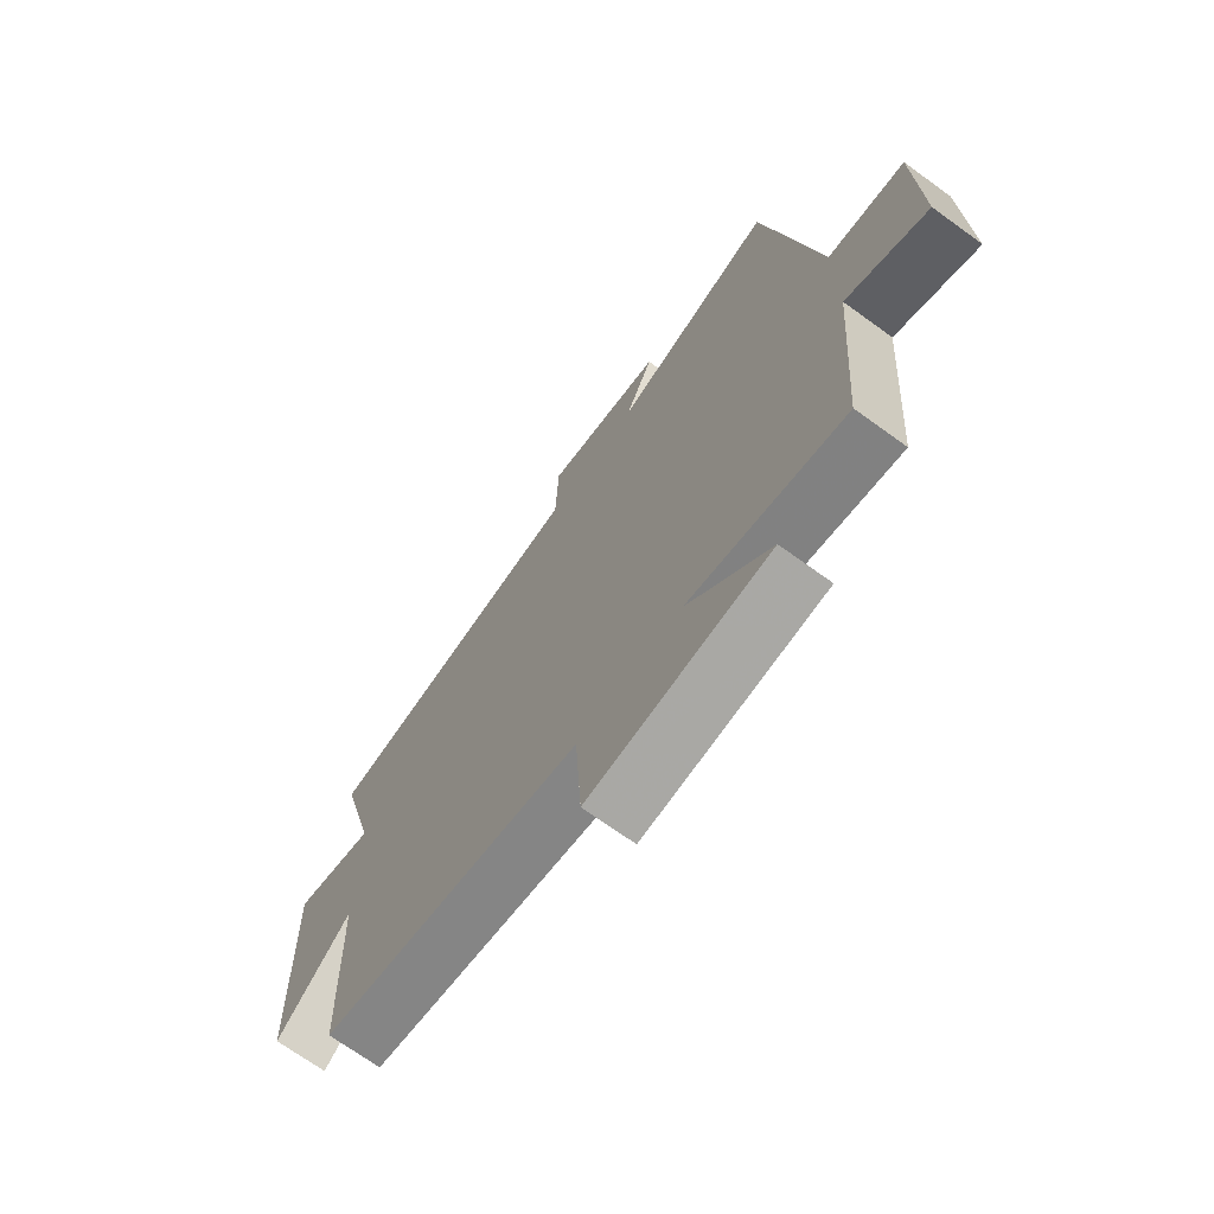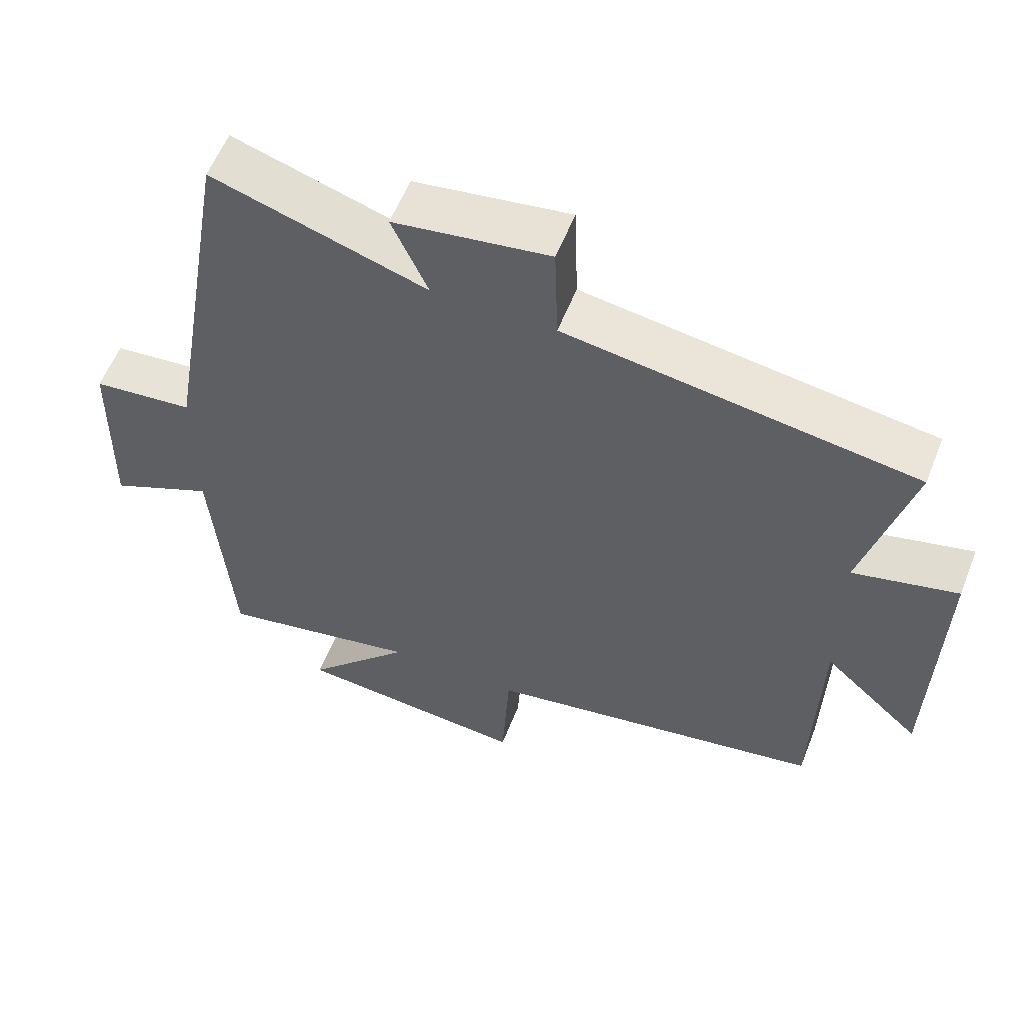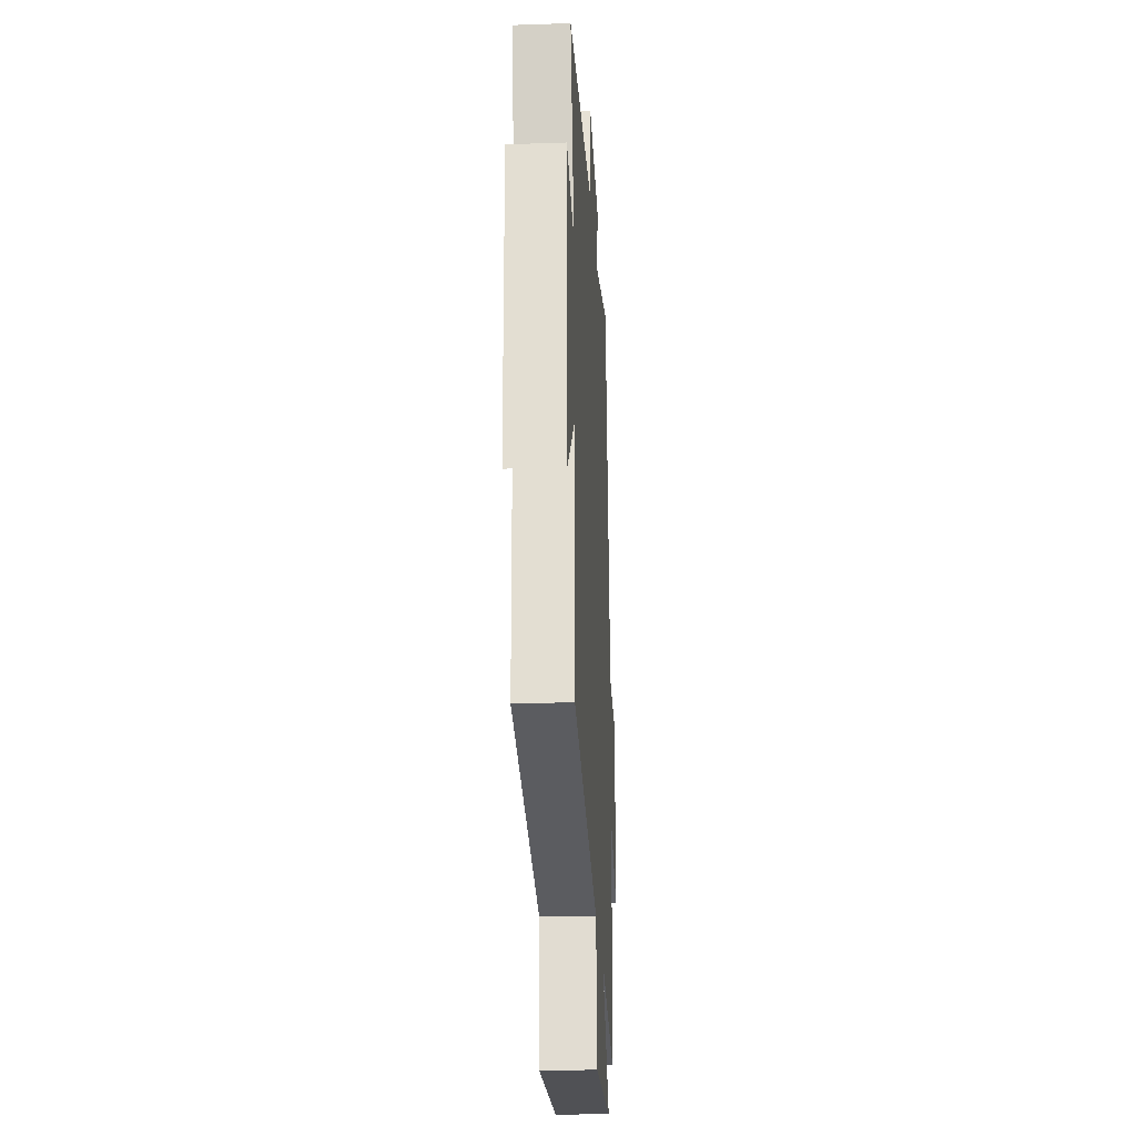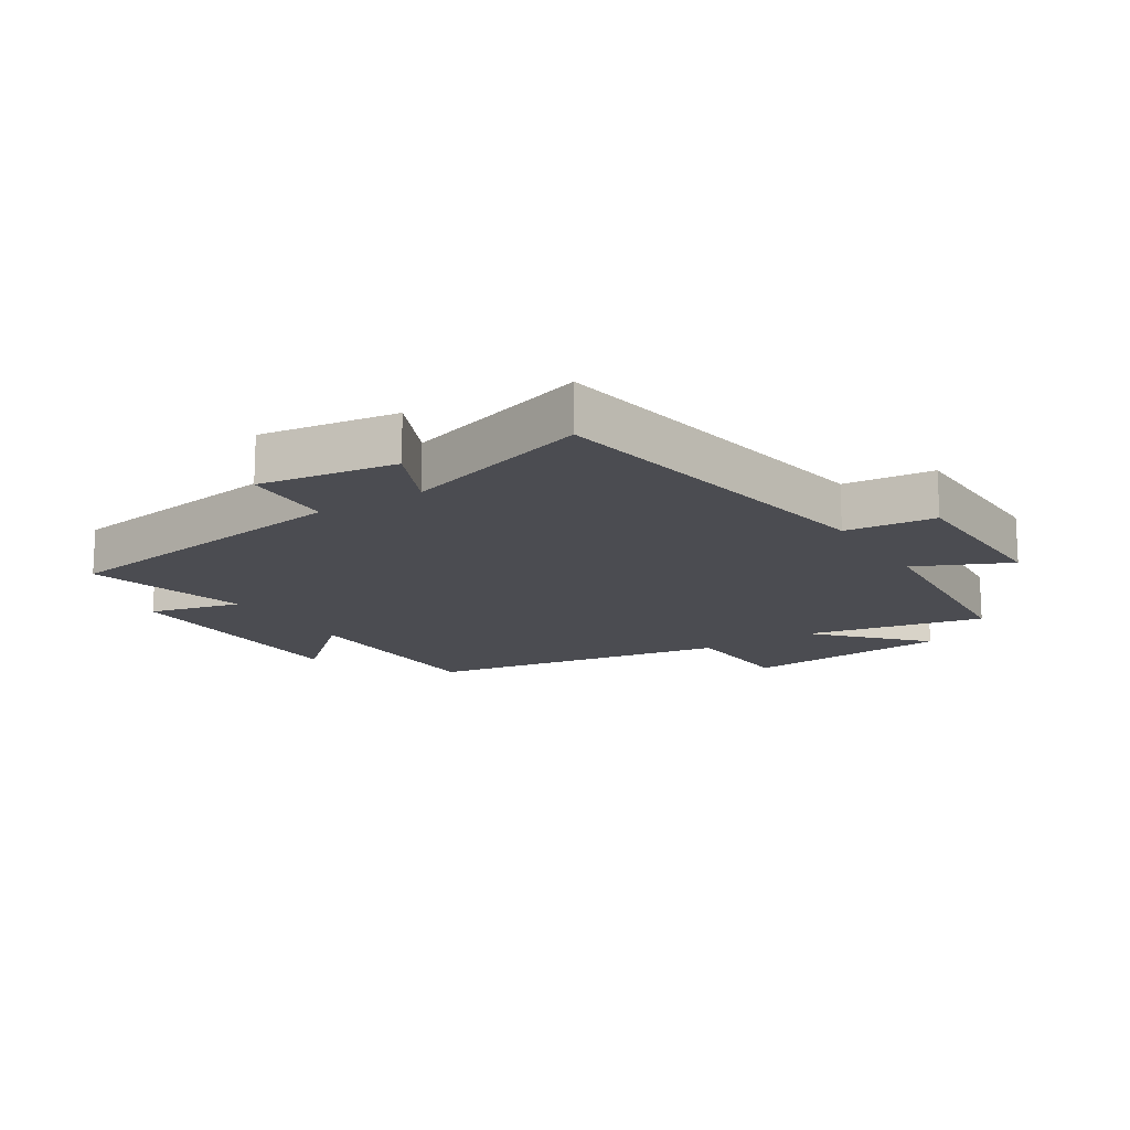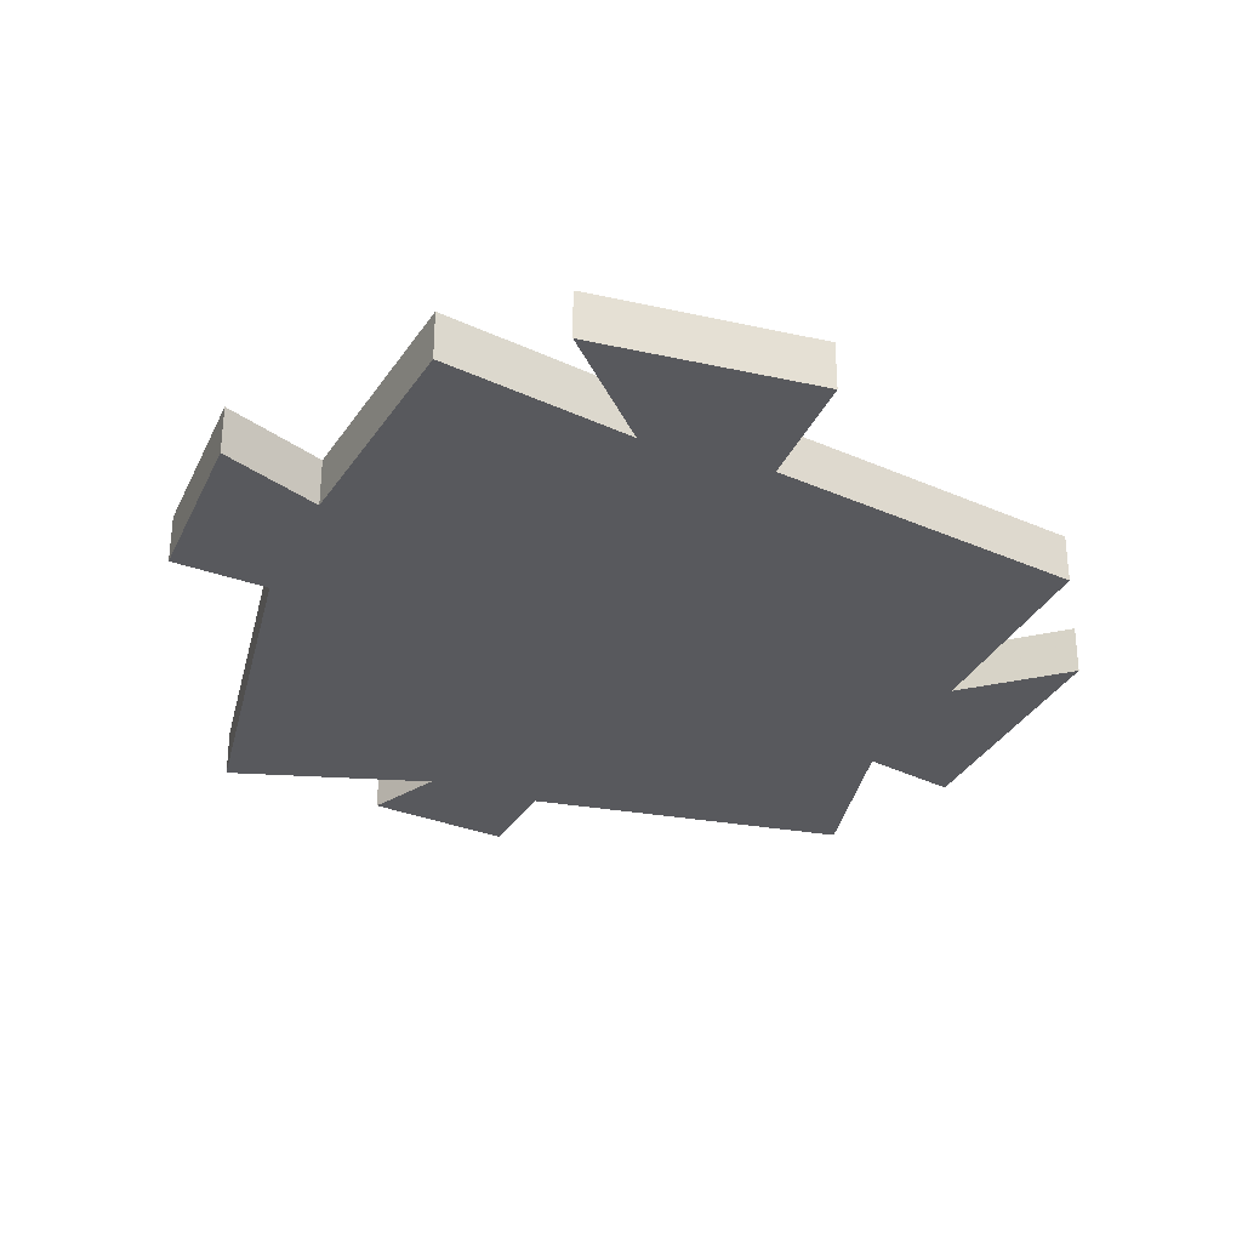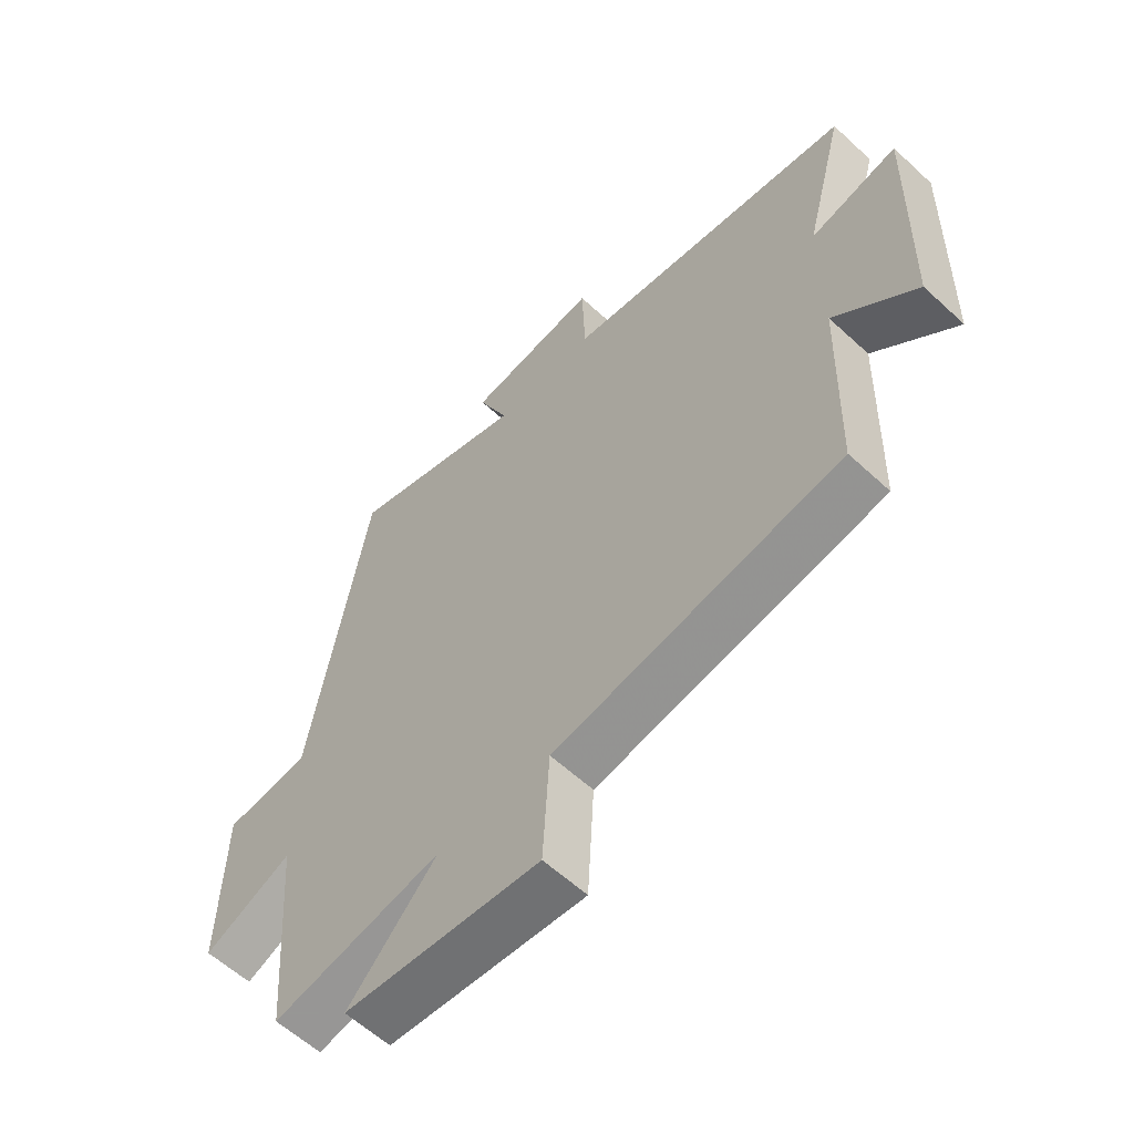
<metadata>
{"format":"obj","ext":"obj","renderer":"f3d","projection":"perspective","resolution":1024,"background":"white","views":[{"elev":-70.5,"azim":54.1,"up":"+Z"},{"elev":57.6,"azim":-158.6,"up":"+Z"},{"elev":-25.4,"azim":-86.8,"up":"+Z"},{"elev":-15.5,"azim":32.2,"up":"+Y"},{"elev":-30.1,"azim":156.8,"up":"+Y"},{"elev":-59.4,"azim":-133.5,"up":"+Z"}]}
</metadata>
<code>
v 0.472 0.07 -0.557
v 0.185 0.07 -0.5
v 0.336 0.07 -0.66
v 0.004 0.07 -0.69
v -0.007 0.07 -0.5
v -0.491 0.07 -0.417
v -0.5 0.07 -0.08
v -0.638 0.07 -0.206
v -0.648 0.07 0.202
v -0.5 0.07 0.166
v -0.568 0.07 0.426
v -0.074 0.07 0.5
v -0.069 0.07 0.647
v 0.151 0.07 0.615
v 0.1 0.07 0.5
v 0.403 0.07 0.596
v 0.5 0.07 0.029
v 0.644 0.07 0.015
v 0.65 0.07 -0.265
v 0.5 0.07 -0.197
v 0.472 0 -0.557
v 0.185 0 -0.5
v 0.336 0 -0.66
v 0.004 0 -0.69
v -0.007 0 -0.5
v -0.491 0 -0.417
v -0.5 0 -0.08
v -0.638 0 -0.206
v -0.648 0 0.202
v -0.5 0 0.166
v -0.568 0 0.426
v -0.074 0 0.5
v -0.069 0 0.647
v 0.151 0 0.615
v 0.1 0 0.5
v 0.403 0 0.596
v 0.5 0 0.029
v 0.644 0 0.015
v 0.65 0 -0.265
v 0.5 0 -0.197
f 17 18 19 20
f 15 16 17 20
f 15 20 1 2
f 12 13 14 15
f 10 11 12 15
f 10 15 2
f 7 8 9 10
f 5 6 7 10
f 5 10 2 3
f 3 4 5
f 40 39 38 37
f 40 37 36 35
f 22 21 40 35
f 35 34 33 32
f 35 32 31 30
f 22 35 30
f 30 29 28 27
f 30 27 26 25
f 23 22 30 25
f 25 24 23
f 1 21 22 2
f 2 22 23 3
f 3 23 24 4
f 4 24 25 5
f 5 25 26 6
f 6 26 27 7
f 7 27 28 8
f 8 28 29 9
f 9 29 30 10
f 10 30 31 11
f 11 31 32 12
f 12 32 33 13
f 13 33 34 14
f 14 34 35 15
f 15 35 36 16
f 16 36 37 17
f 17 37 38 18
f 18 38 39 19
f 19 39 40 20
f 20 40 21 1

</code>
